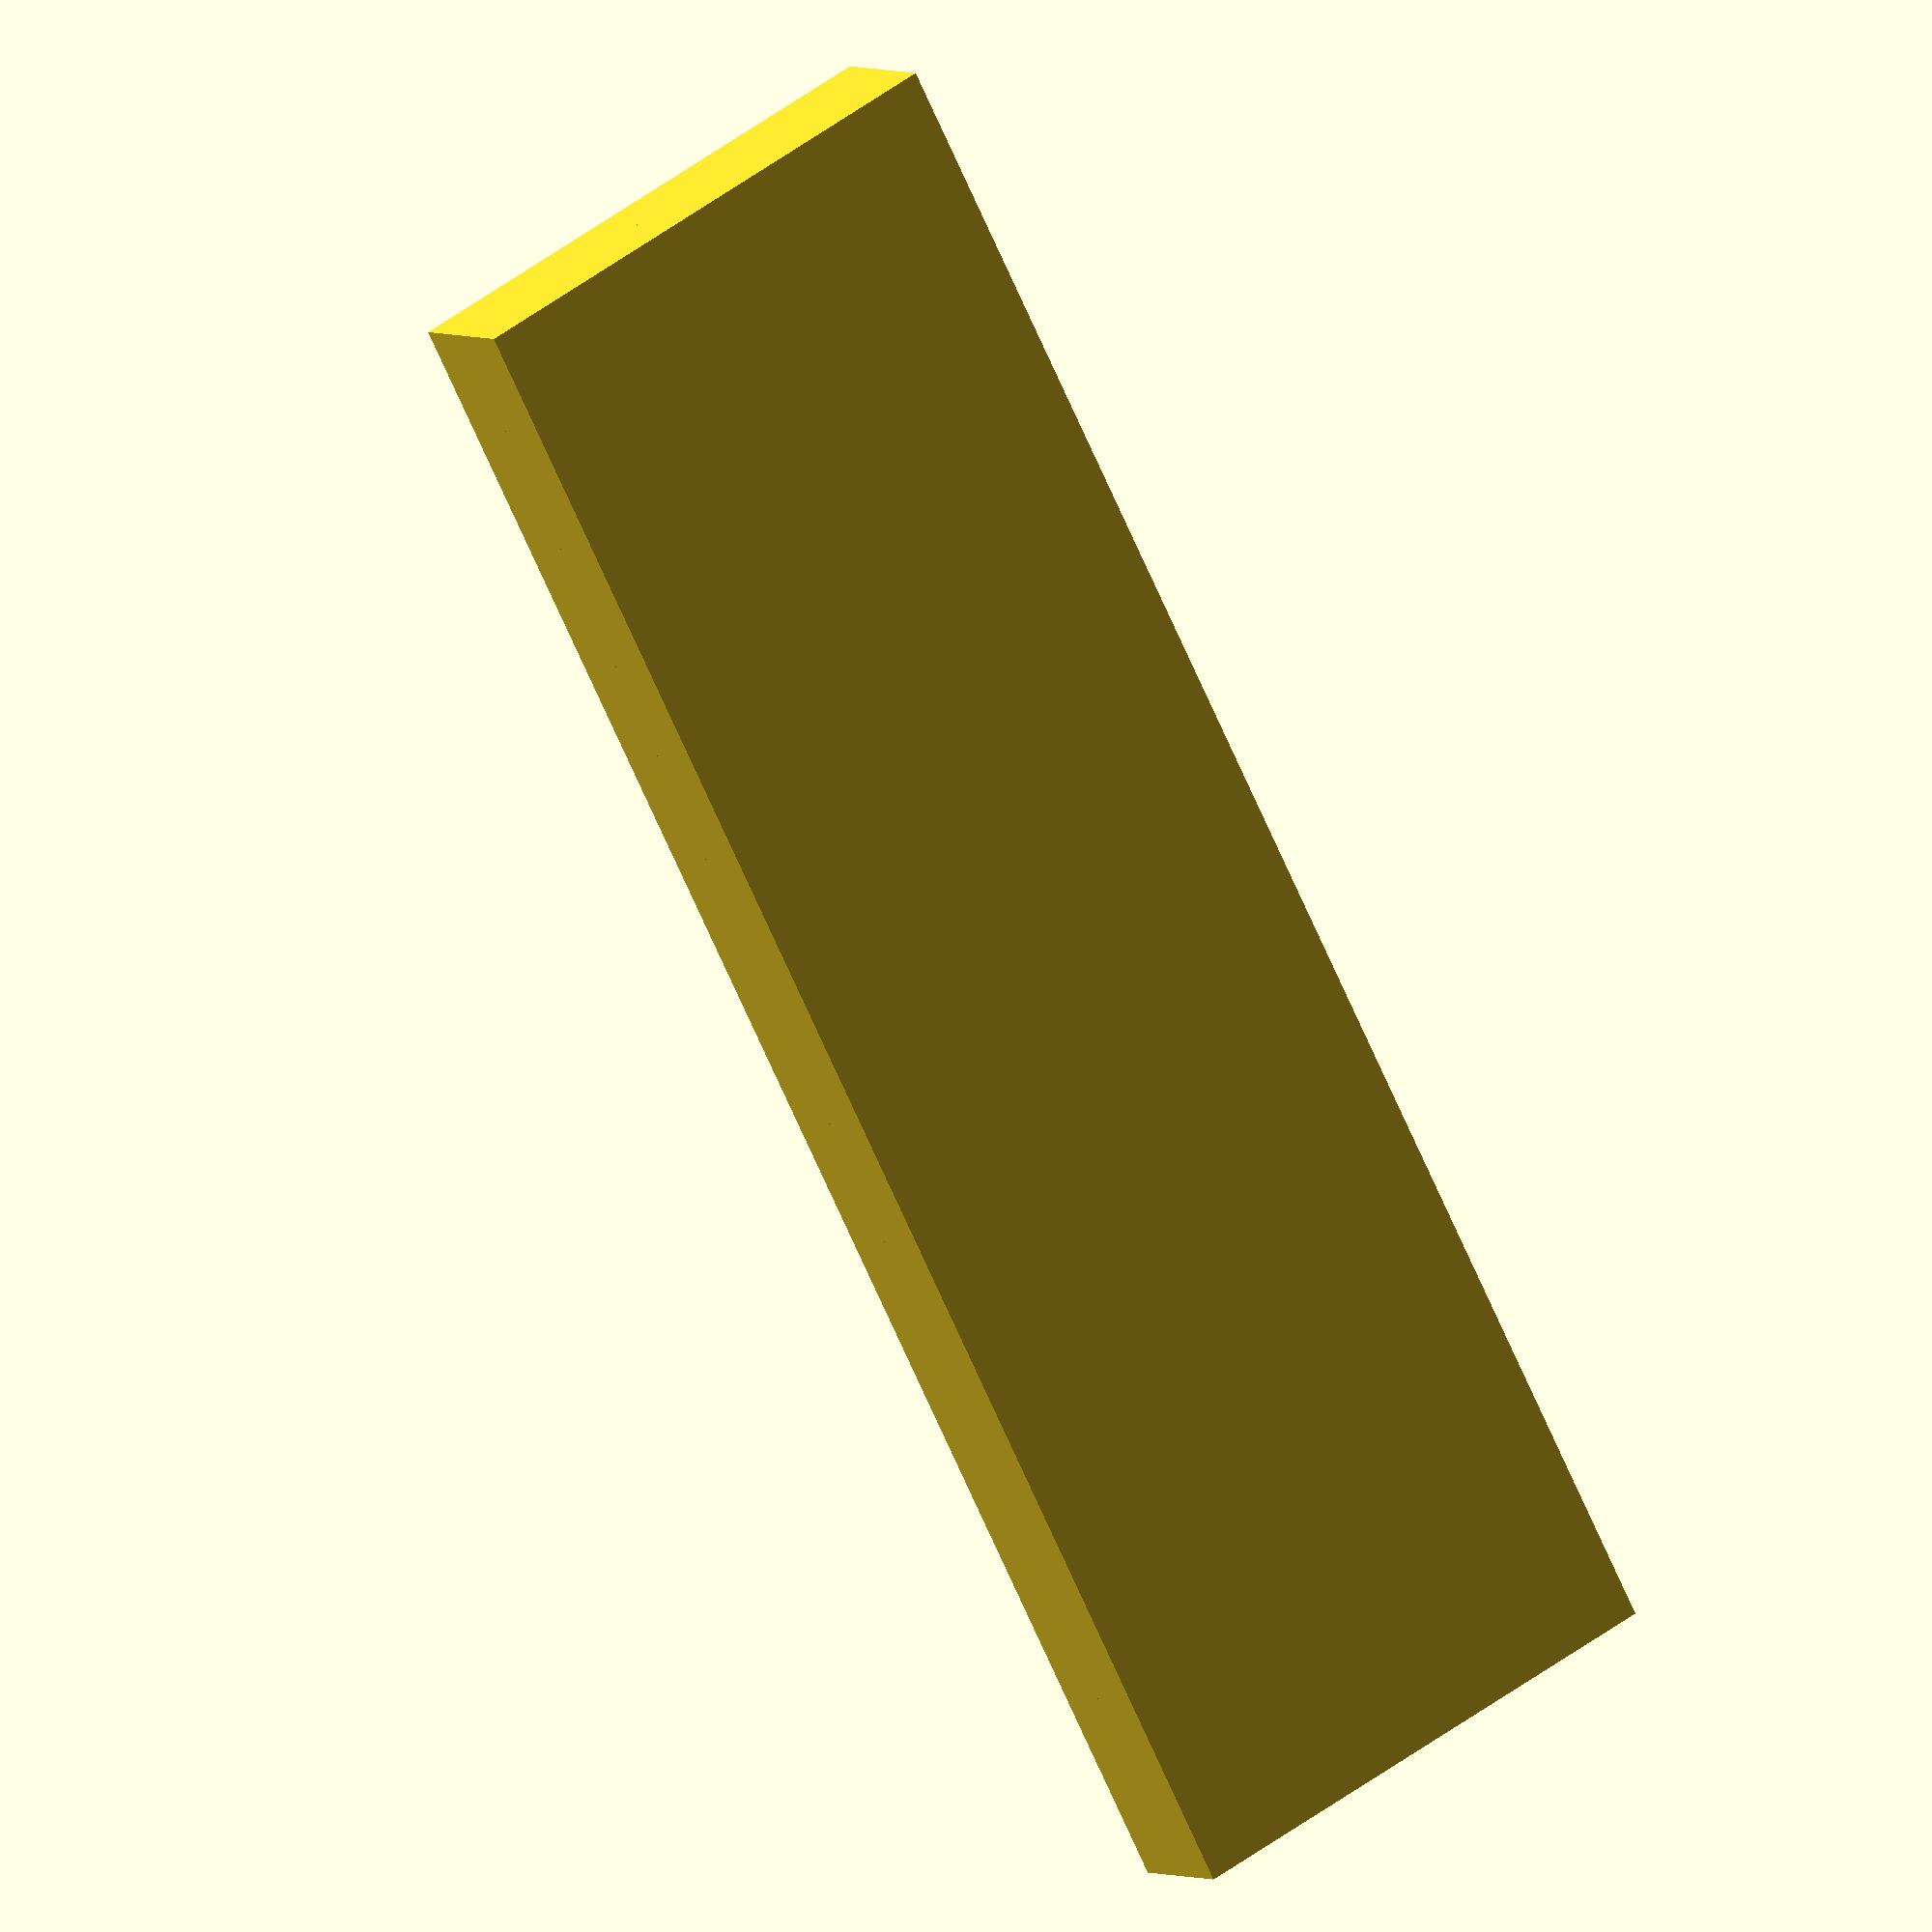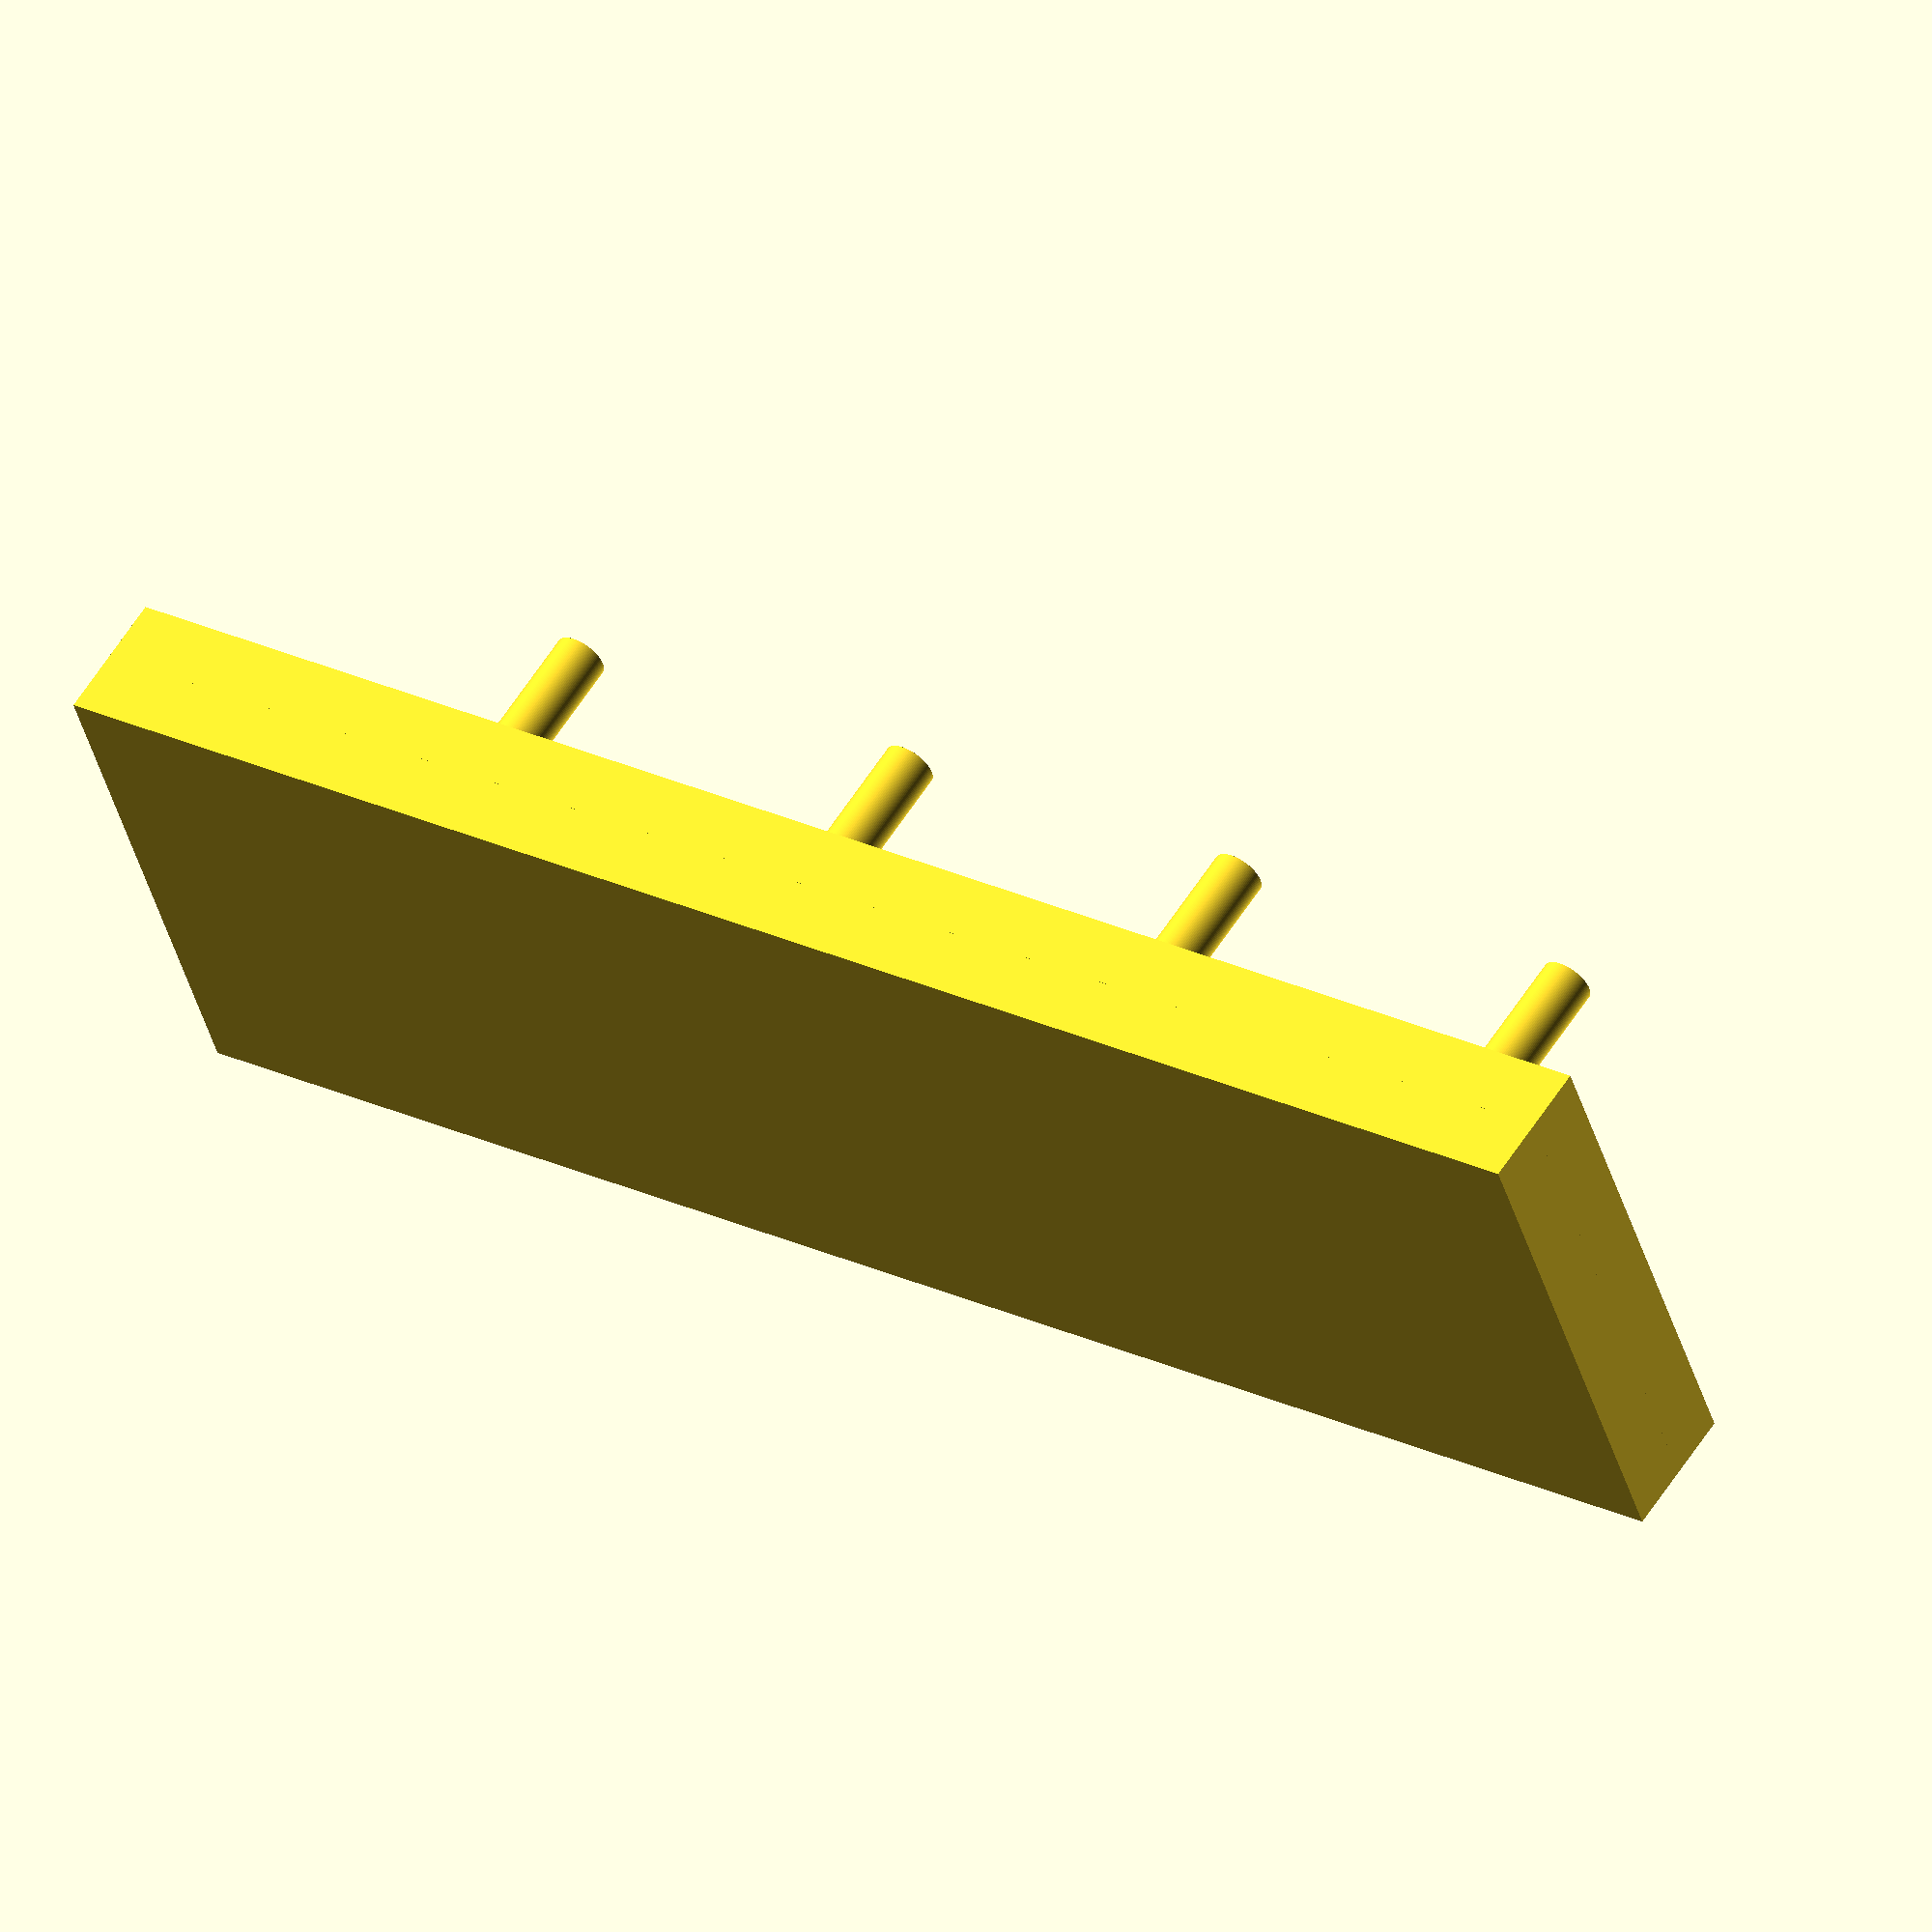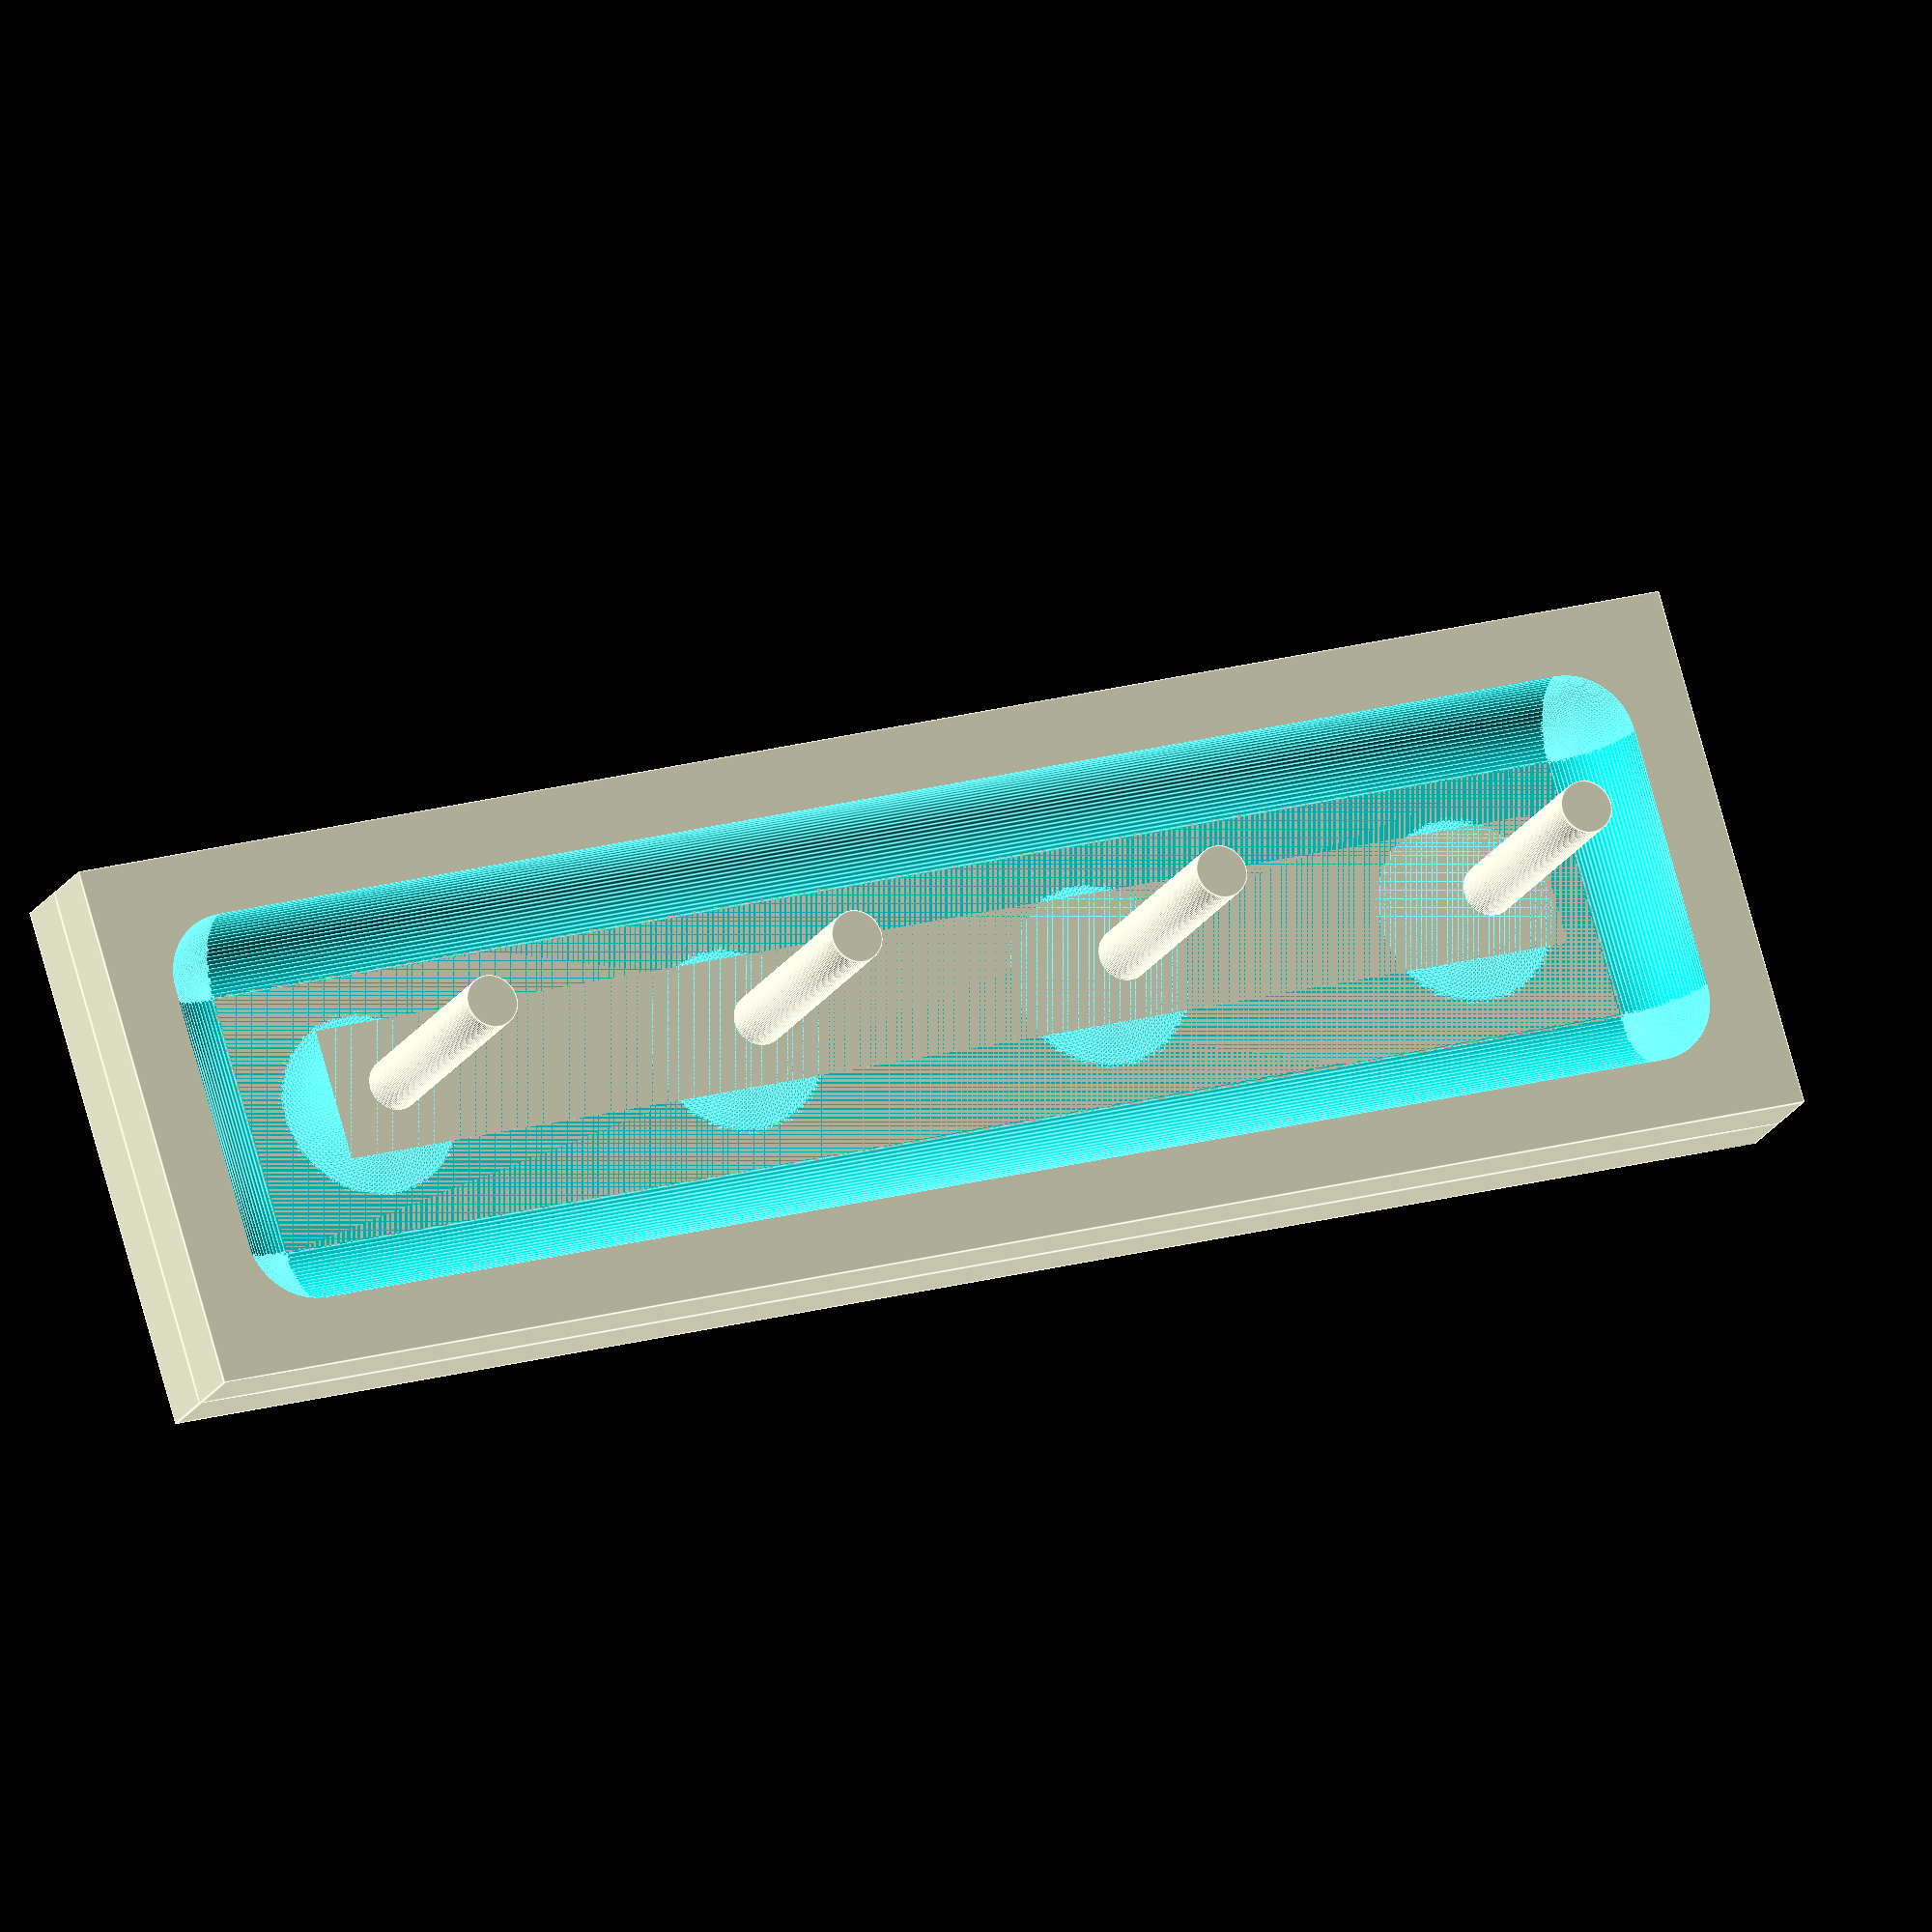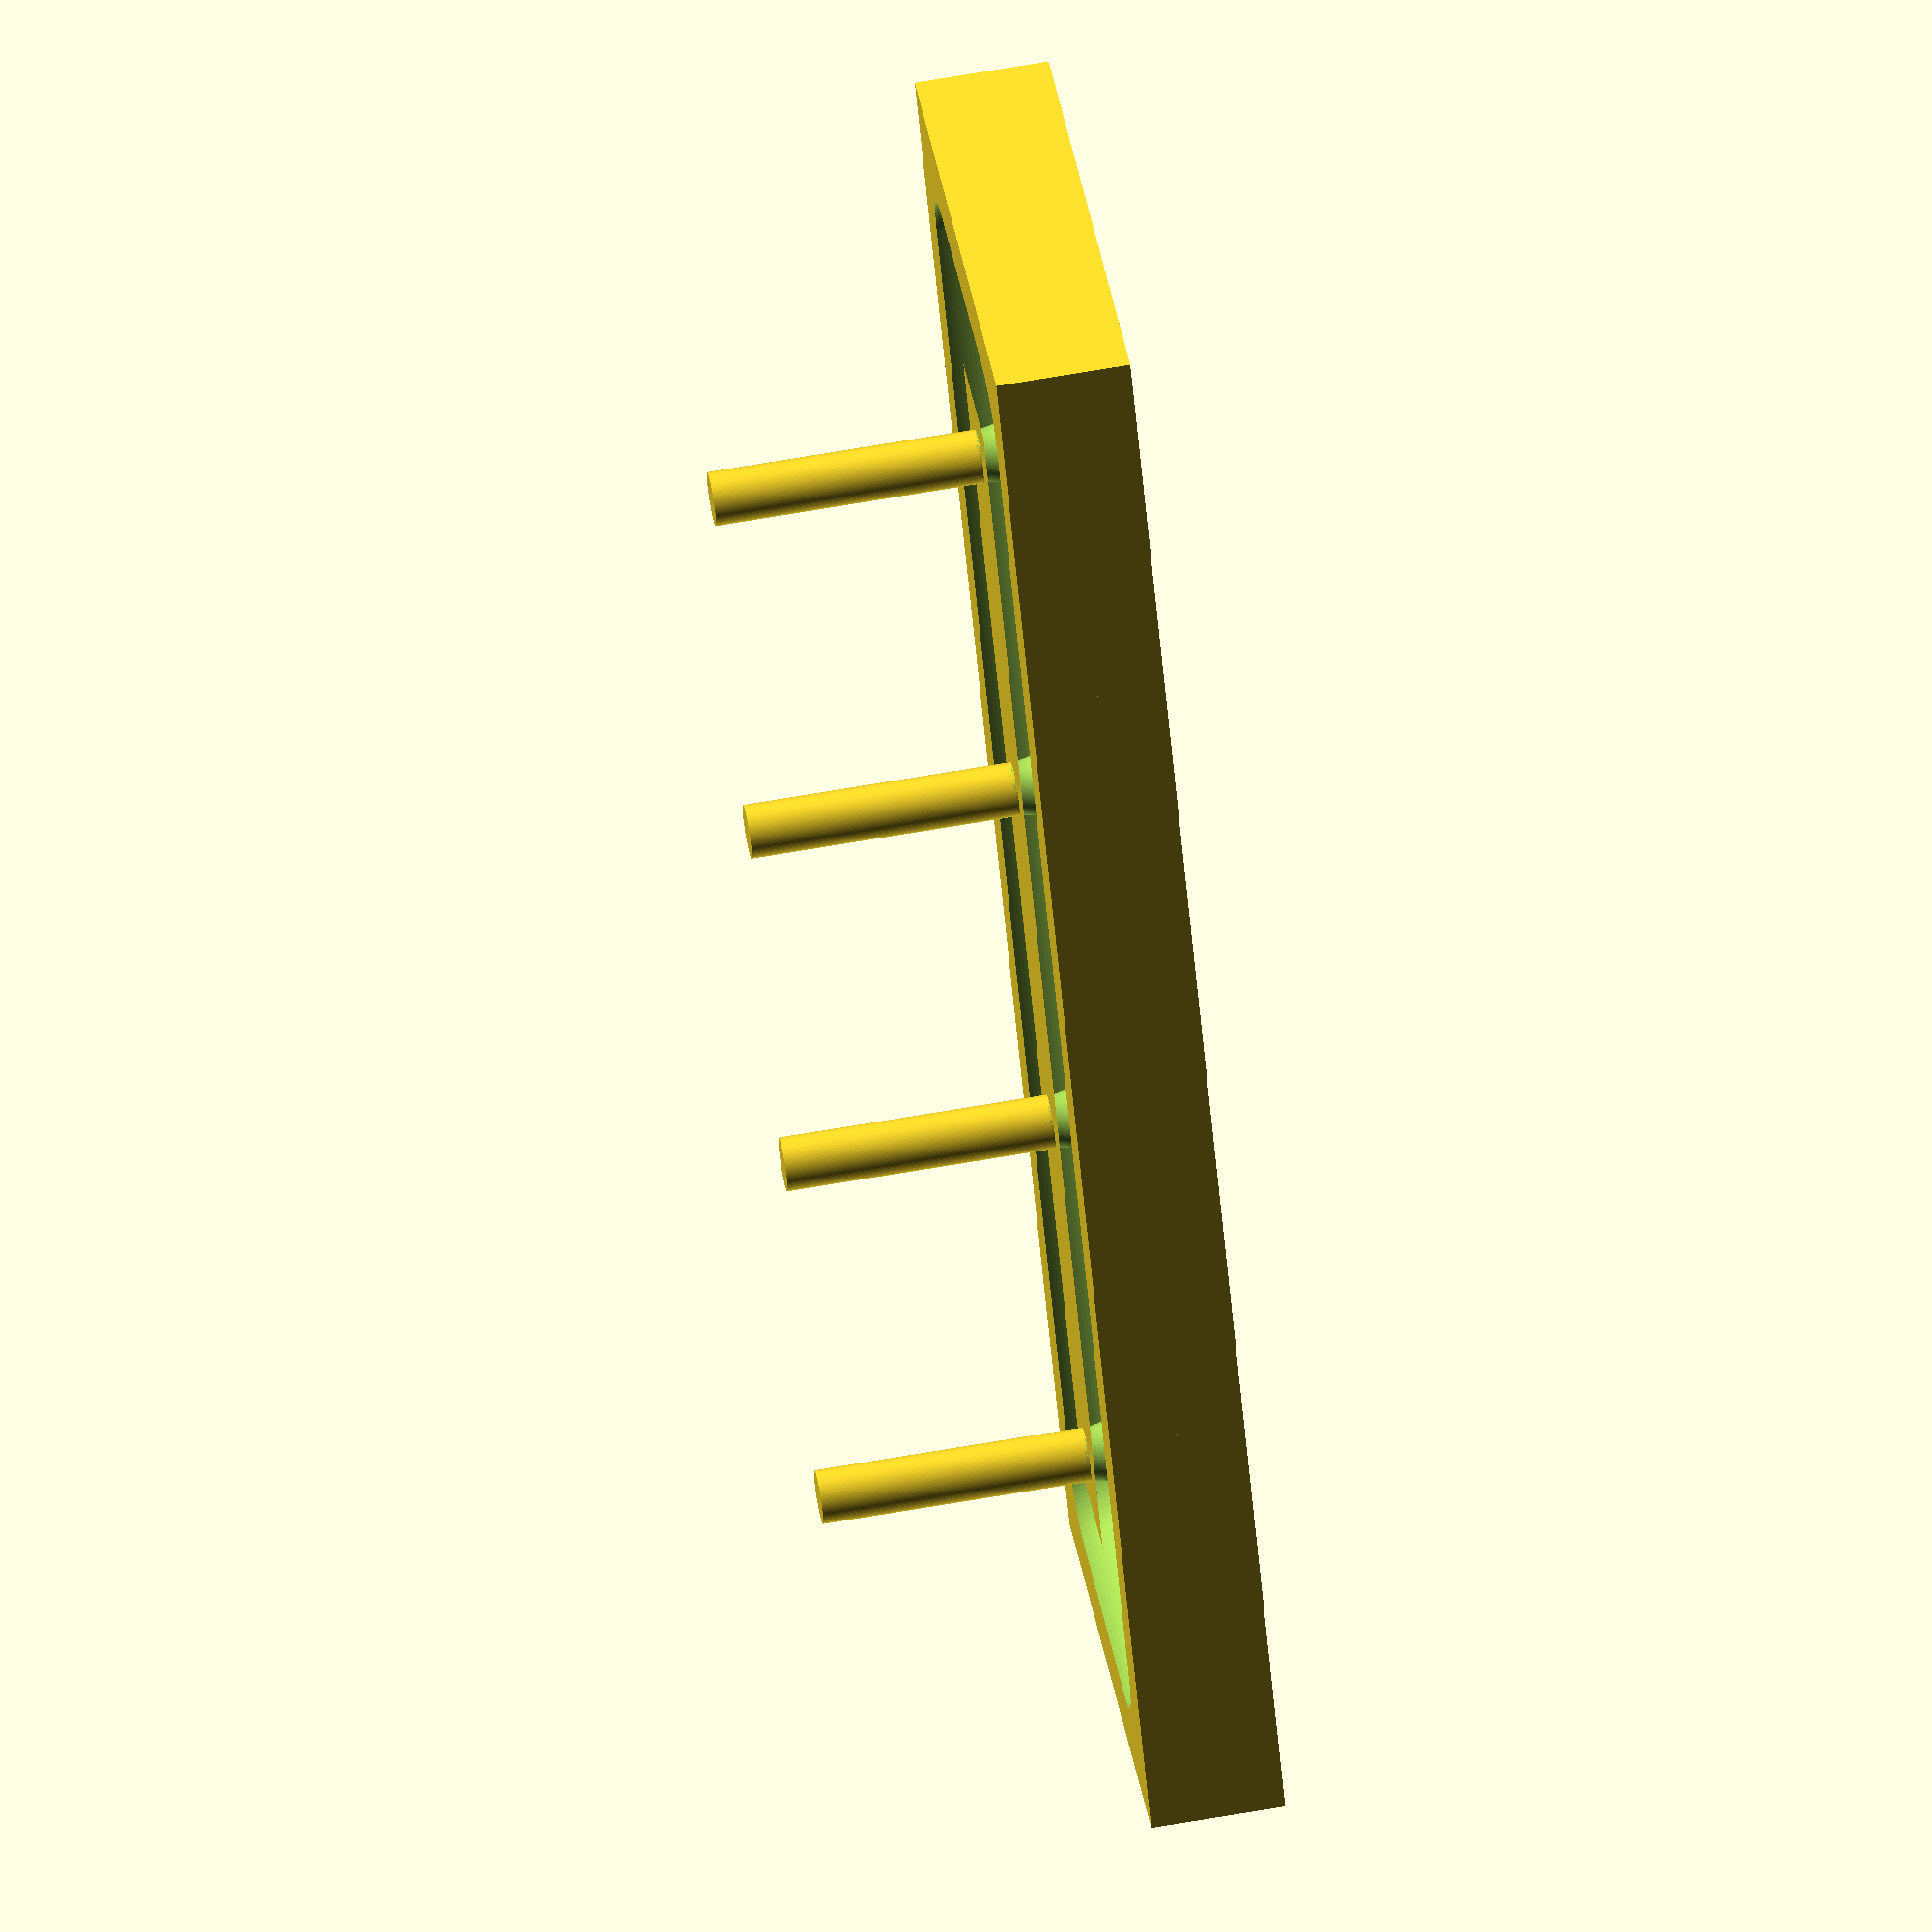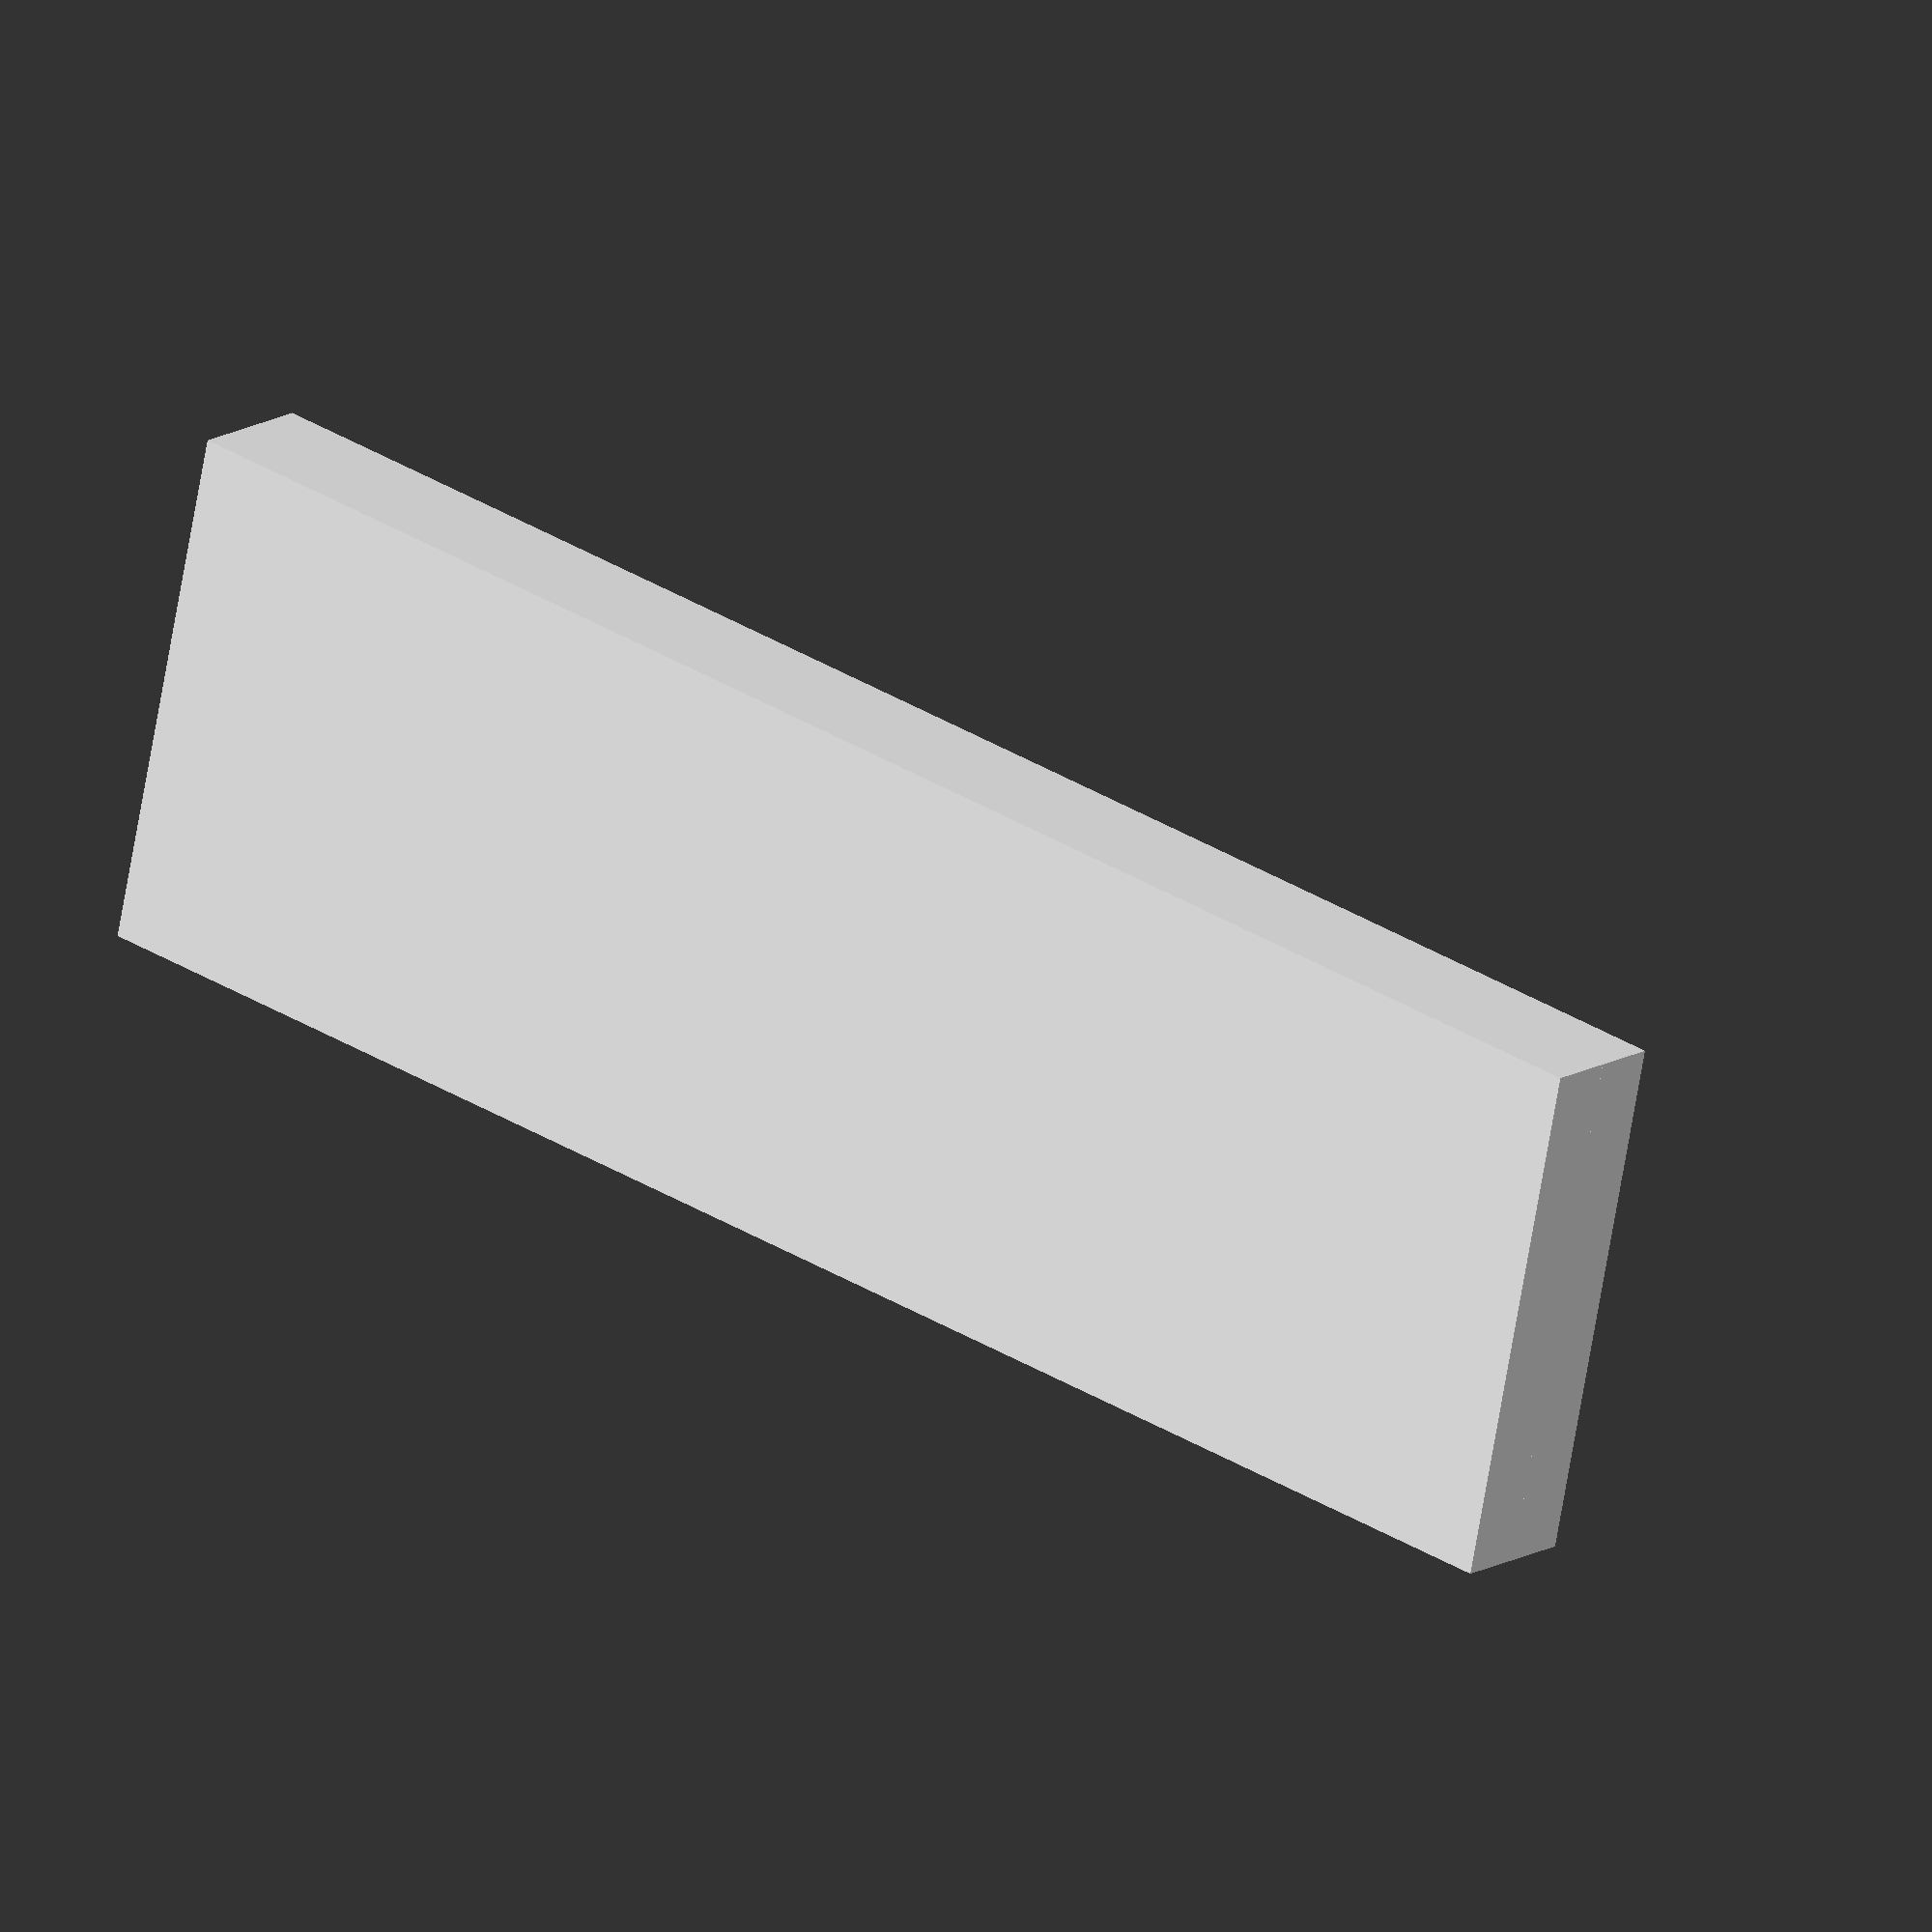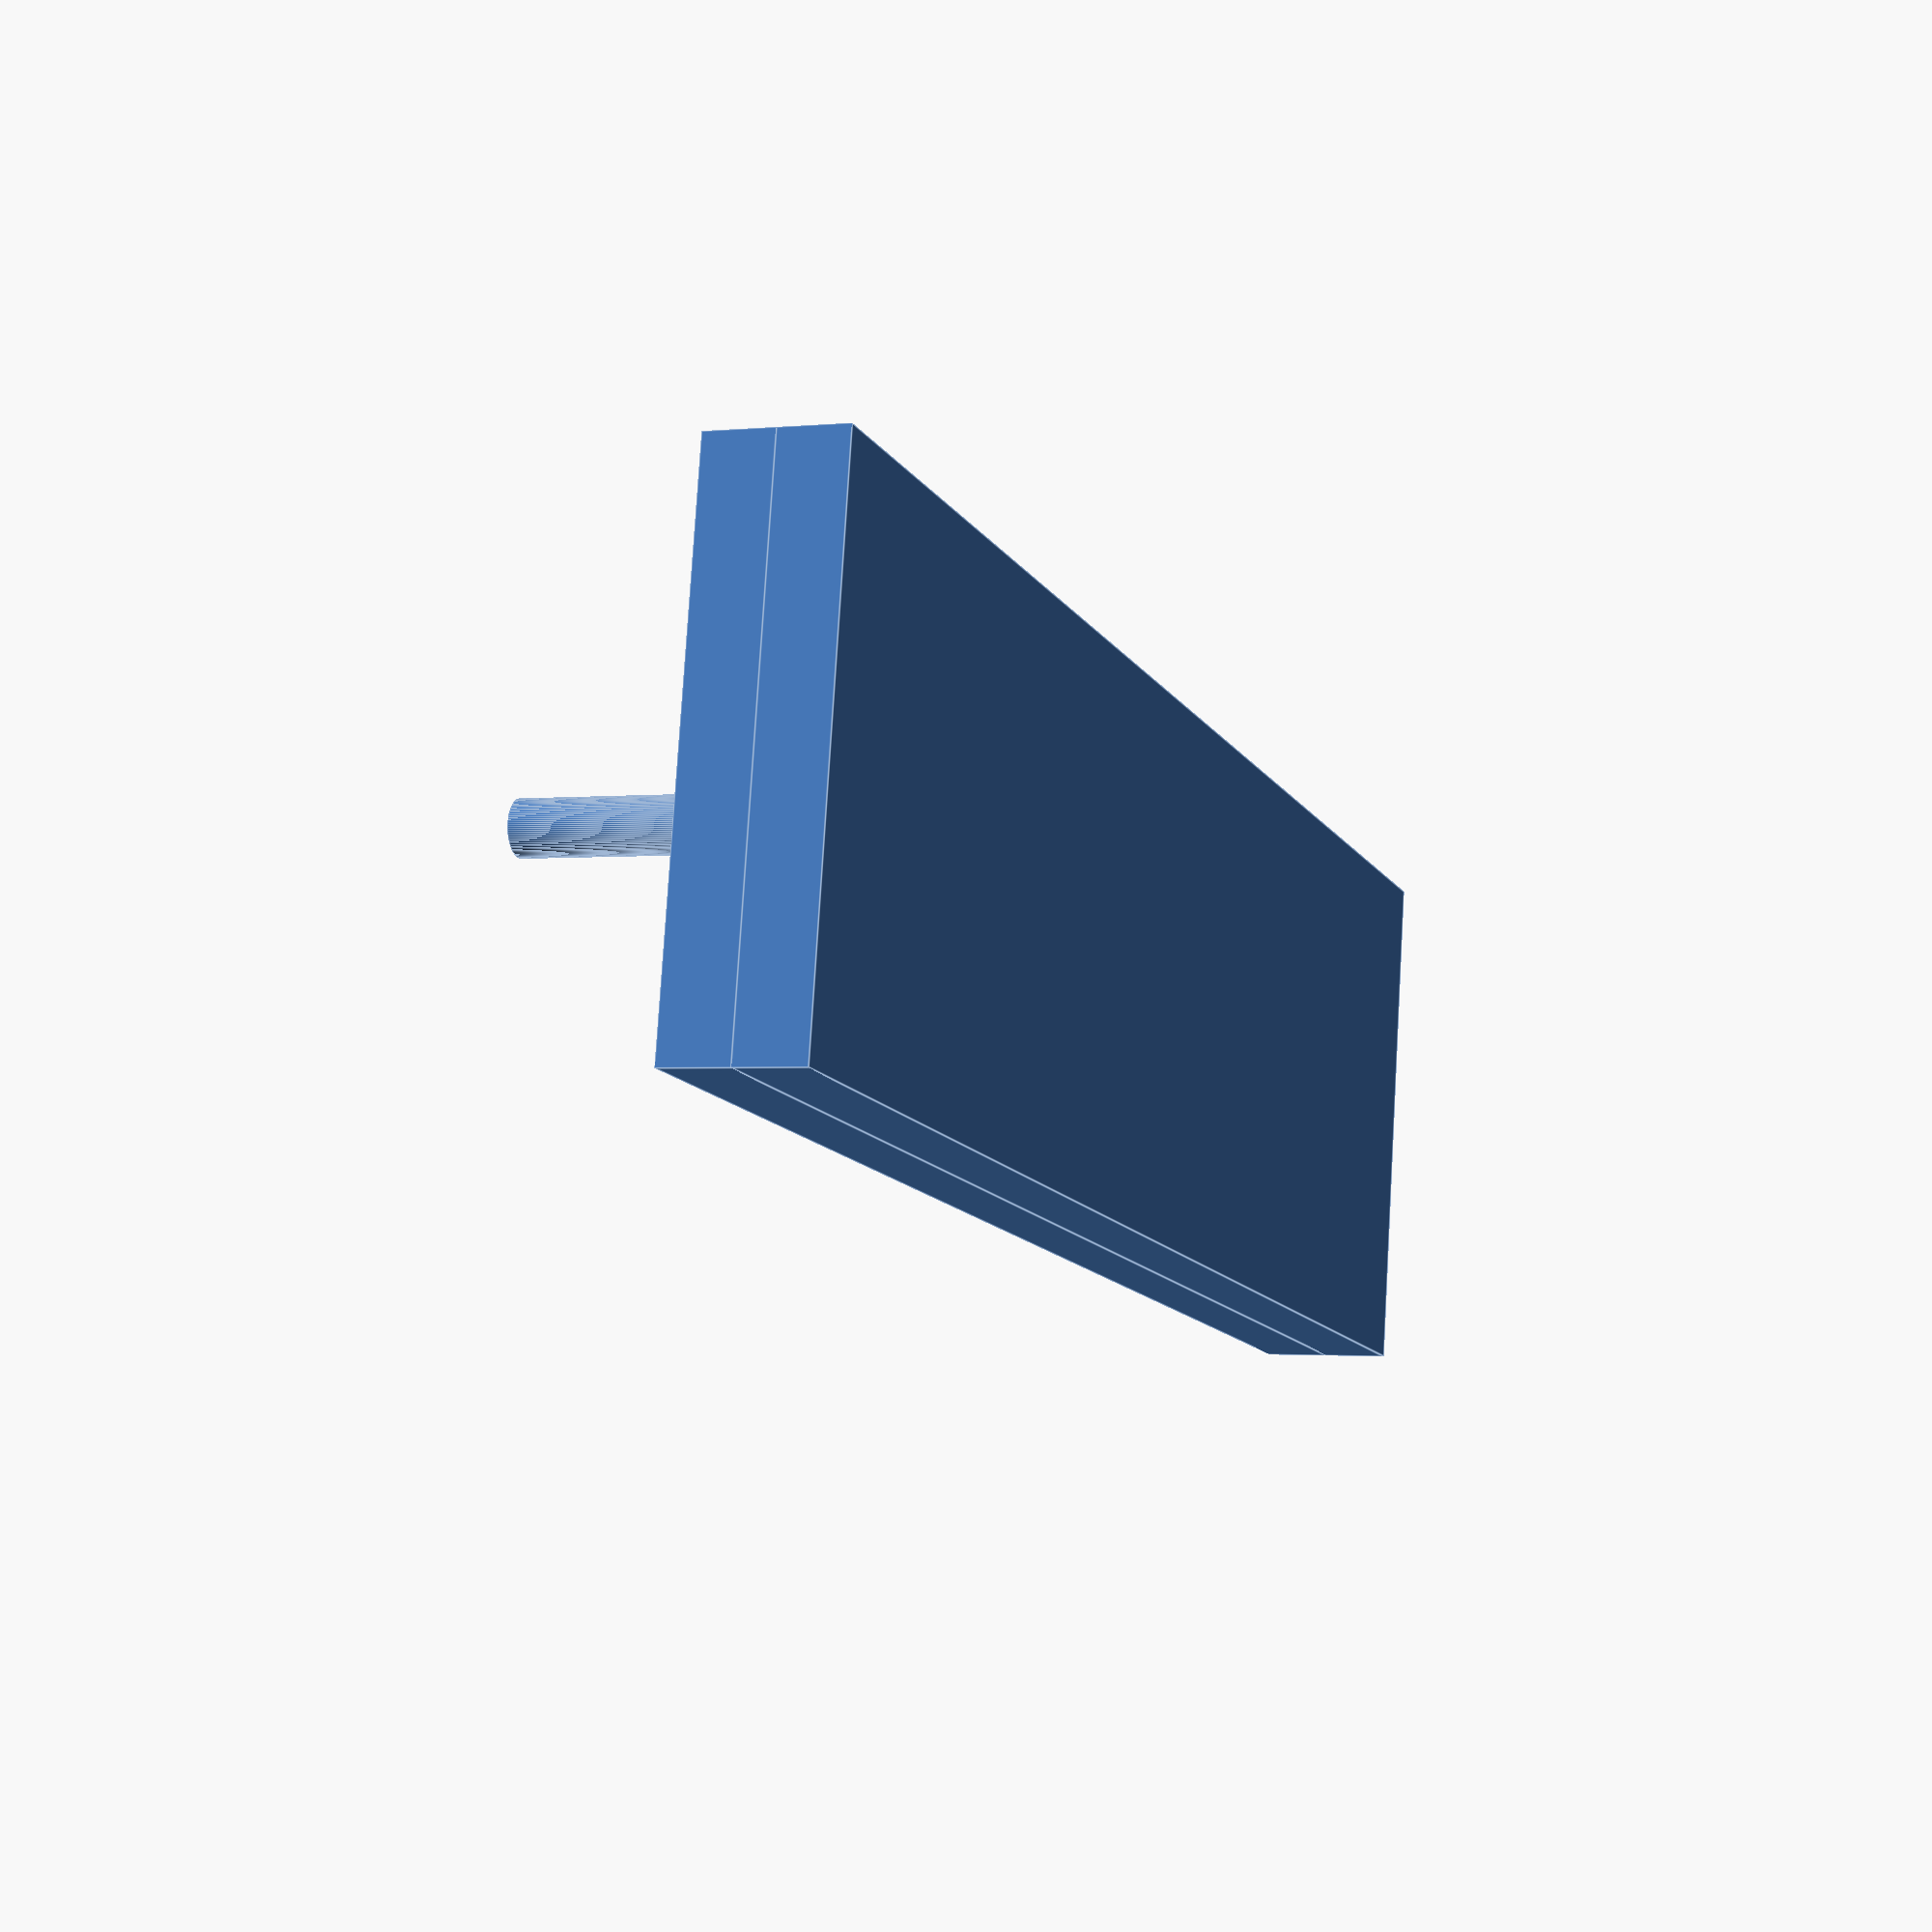
<openscad>
// Copyright © 2014 Martin Ueding <dev@martin-ueding.de>

// Ground plate.
cube([13,4,0.5]);

height = 0.5;

$fn = 100;

module pillar(origin) {

    translate(origin) {
        cylinder(h=2.5, r=.2);

        translate([0,0,.5]) difference() {
            translate([0,0,-.5]) cylinder(h=.5, r=.7);
            rotate_extrude() translate([.7, 0, 0]) circle(r = .5); 
        }
    }
}

translate([0,0,0.5]) {
    pillar([2,2,0]);
    pillar([5,2,0]);
    pillar([8,2,0]);
    pillar([11,2,0]);

    difference() {
        cube([13,4,.5]);
        translate([1,1,0]) cube([11,2,.5]);

        translate([1,1,.5]) rotate([-90,0,0]) cylinder(h=2, r=.5);
        translate([12,1,.5]) rotate([-90,0,0]) cylinder(h=2, r=.5);

        translate([1,1,.5]) rotate([0,90,0]) cylinder(h=11, r=.5);
        translate([1,3,.5]) rotate([0,90,0]) cylinder(h=11, r=.5);

        translate([1,1,.5]) sphere(r=.5);
        translate([1,3,.5]) sphere(r=.5);
        translate([12,1,.5]) sphere(r=.5);
        translate([12,3,.5]) sphere(r=.5);
    }
}

</openscad>
<views>
elev=356.7 azim=297.7 roll=151.1 proj=o view=solid
elev=121.6 azim=18.2 roll=328.0 proj=o view=solid
elev=19.1 azim=163.3 roll=338.9 proj=o view=edges
elev=115.0 azim=59.7 roll=100.0 proj=o view=solid
elev=165.1 azim=347.8 roll=321.5 proj=o view=solid
elev=182.0 azim=170.0 roll=69.7 proj=p view=edges
</views>
